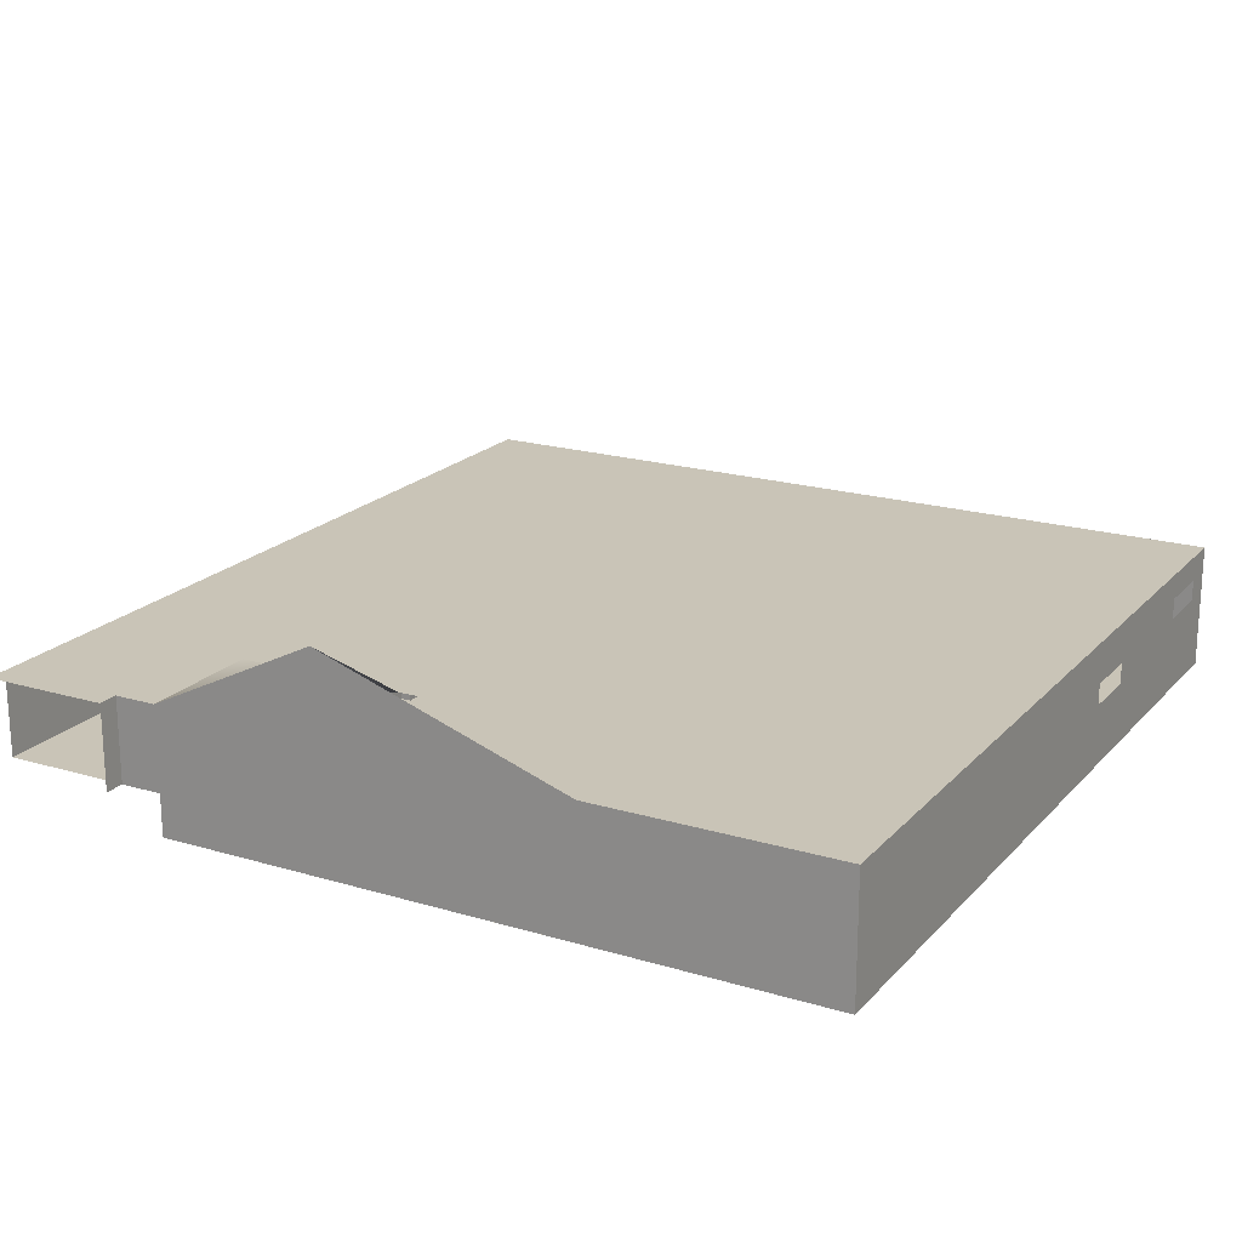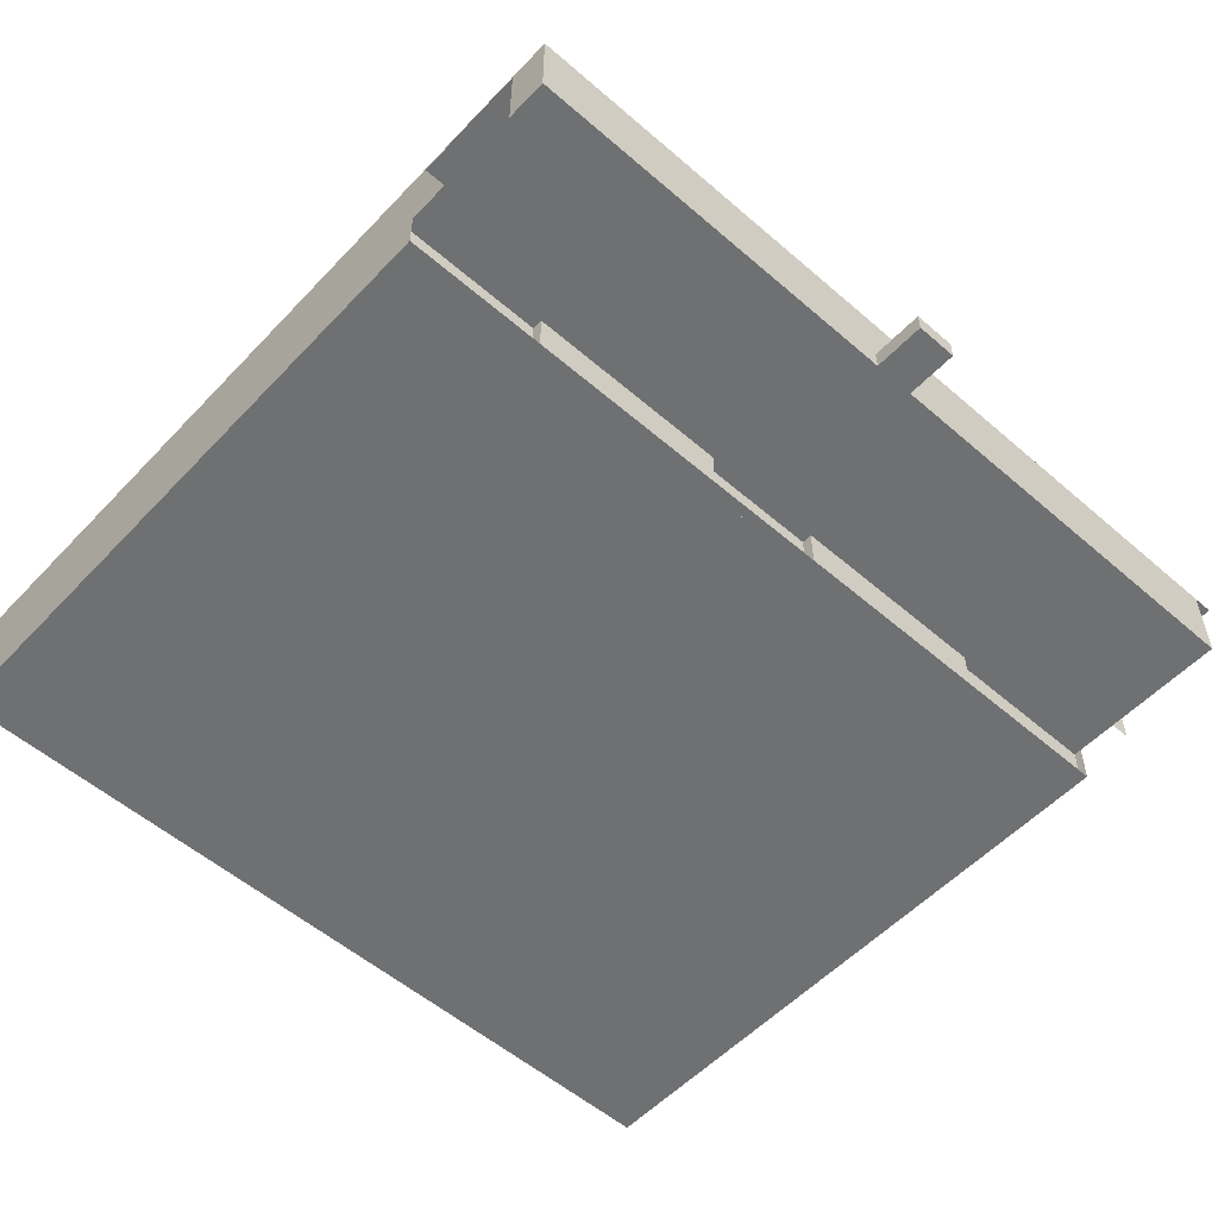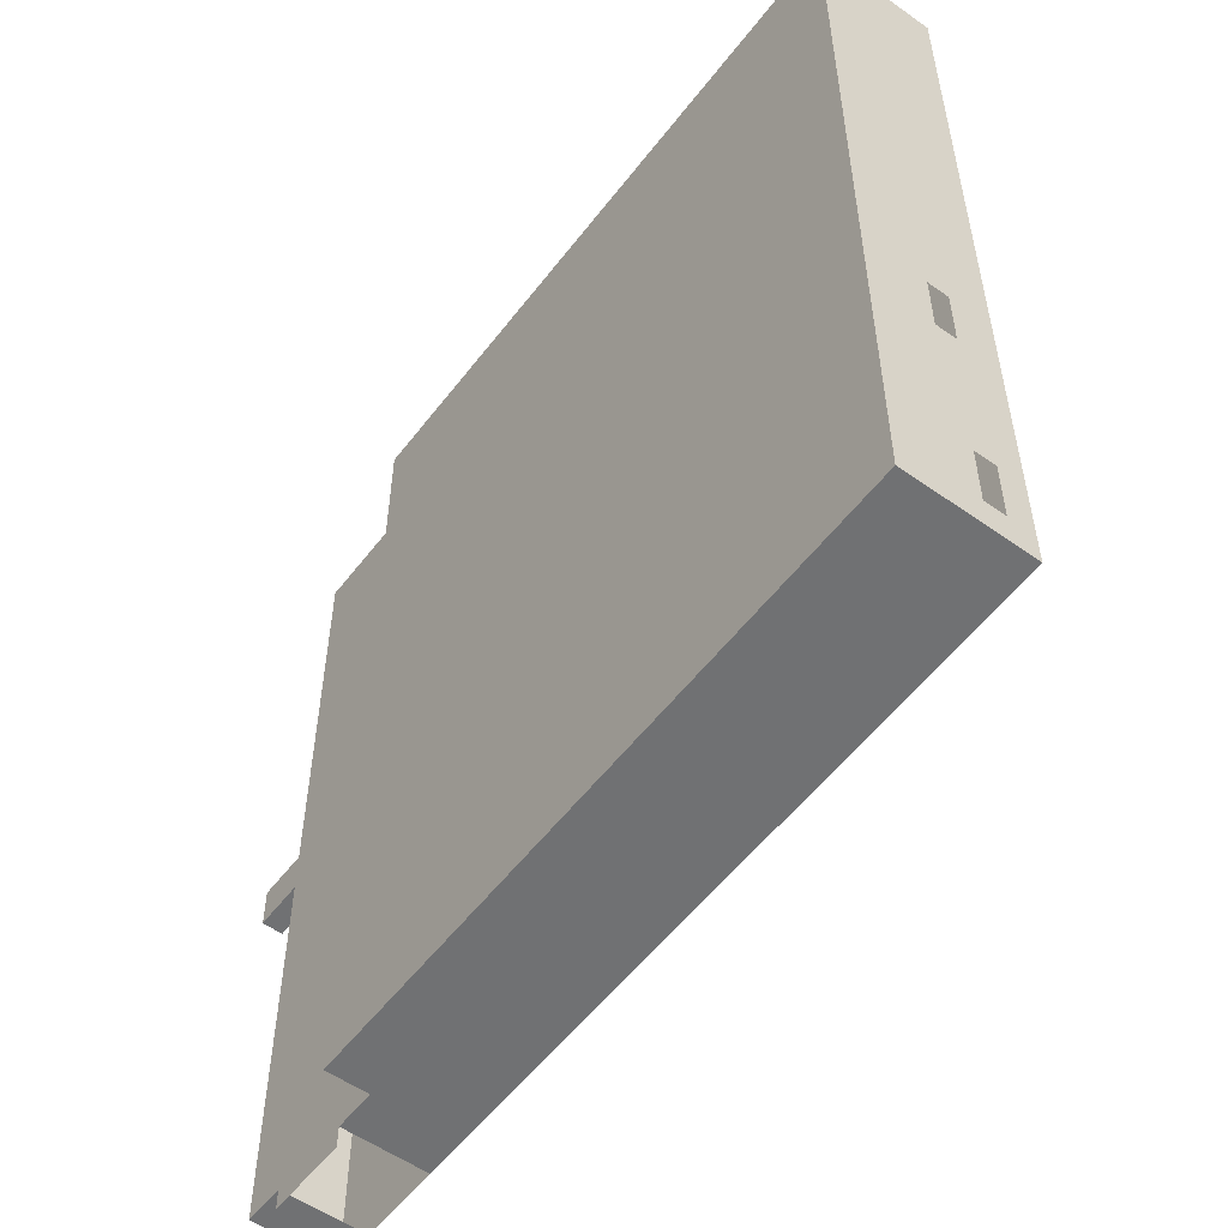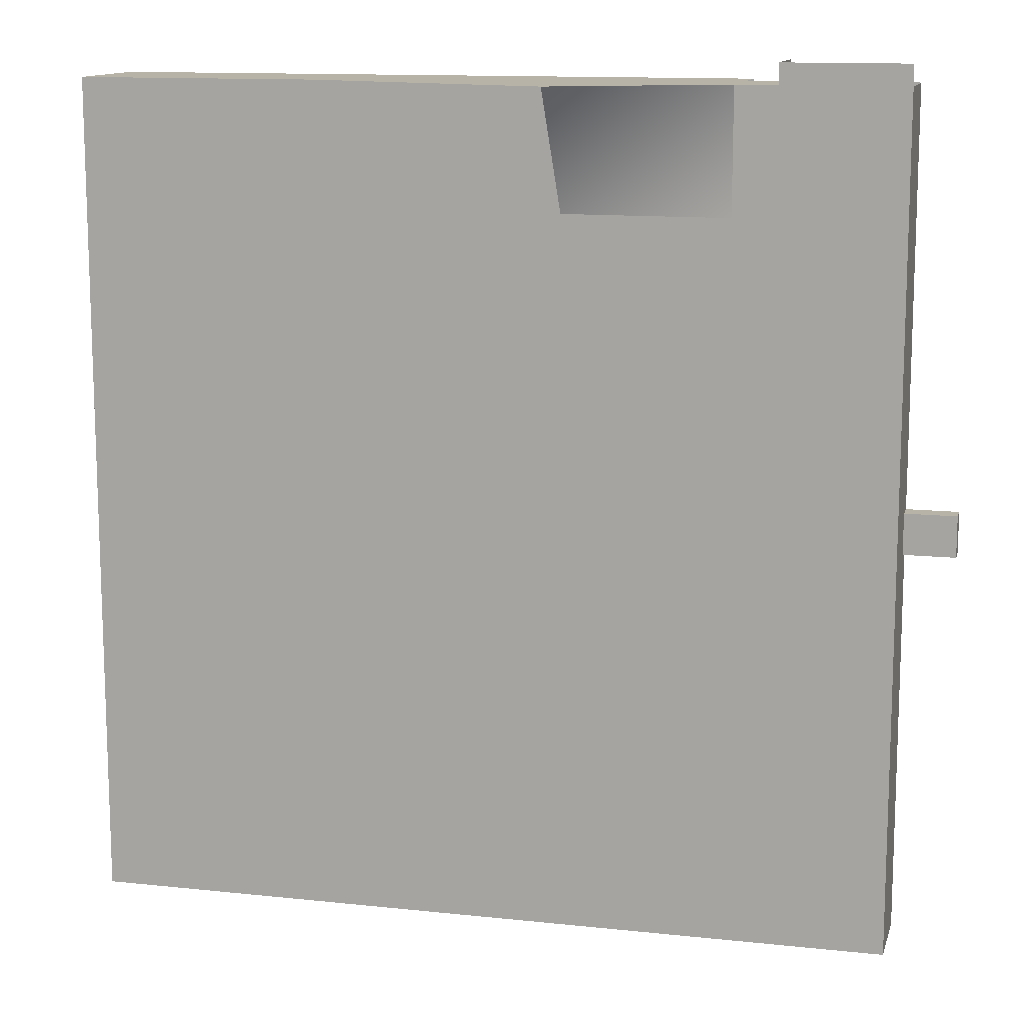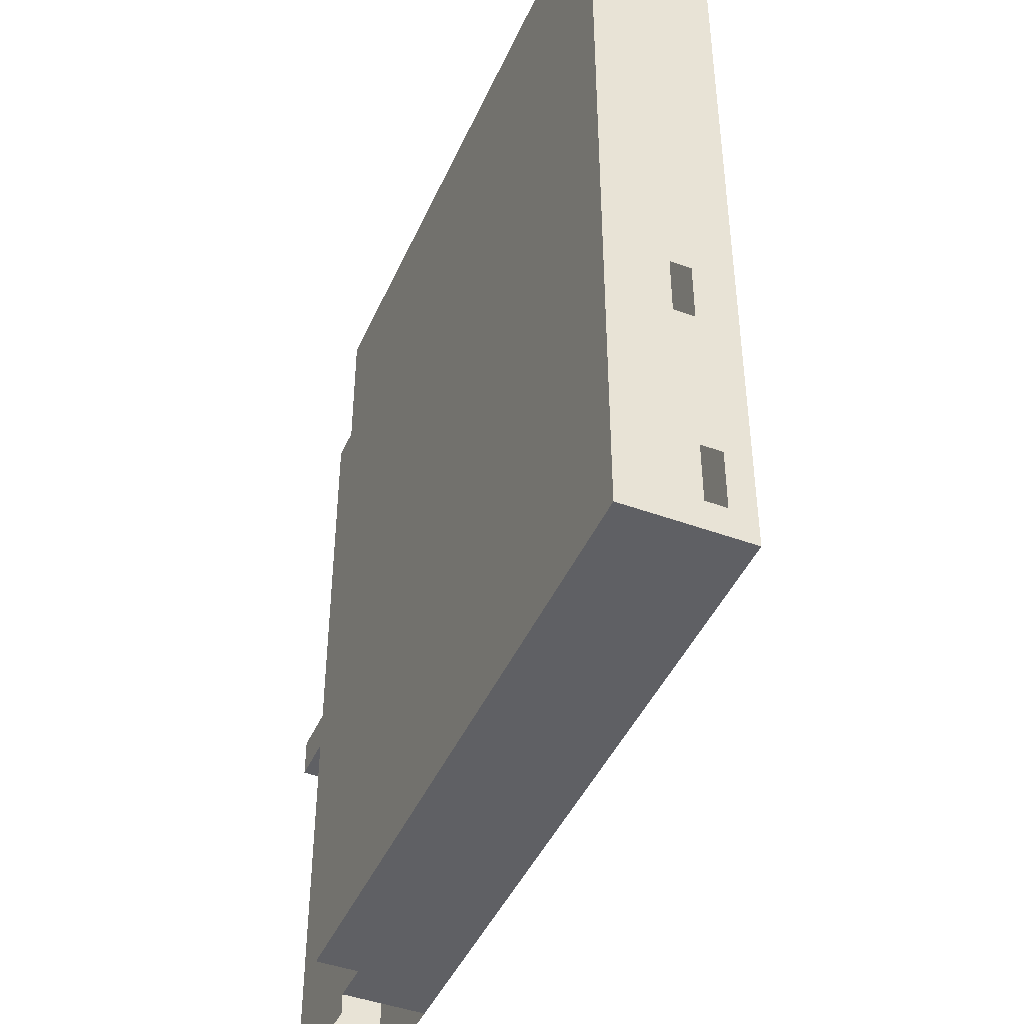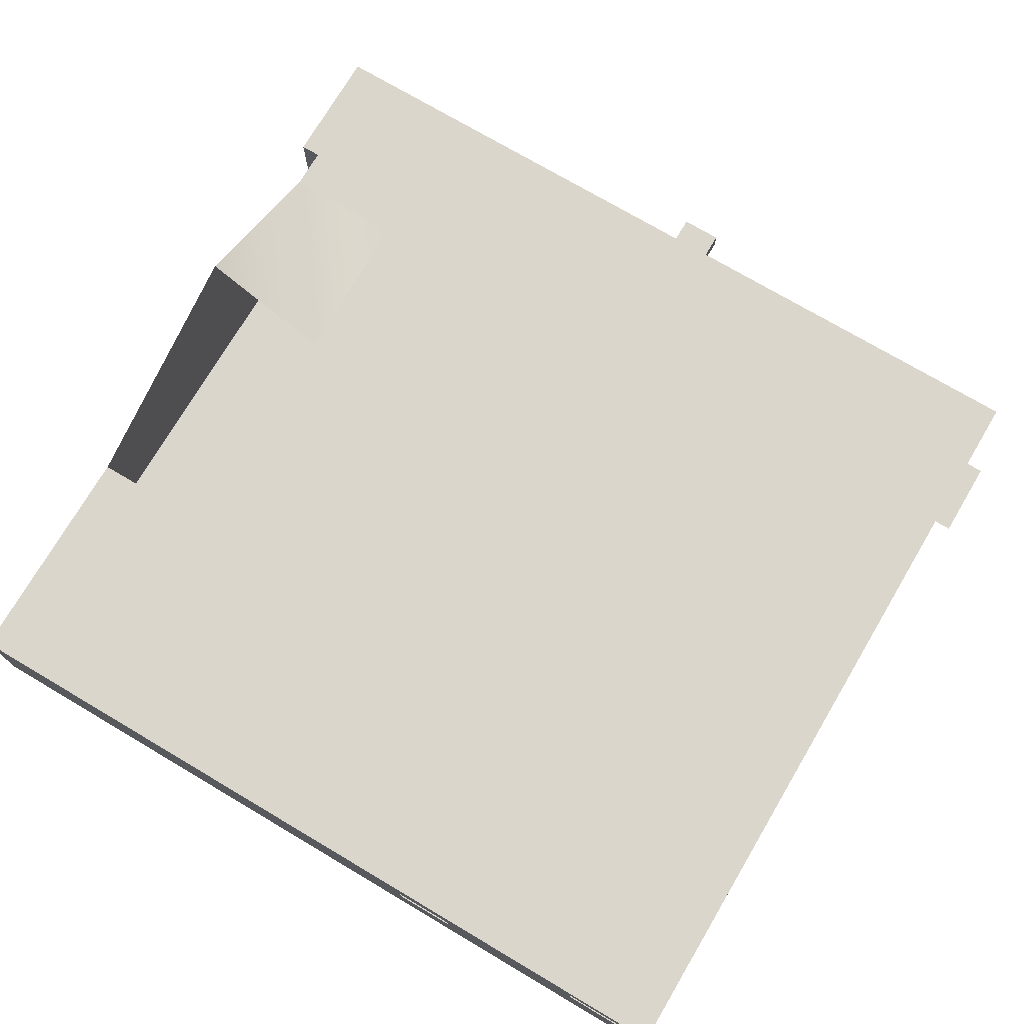
<metadata>
{"format":"obj","ext":"obj","renderer":"f3d","projection":"perspective","resolution":1024,"background":"white","views":[{"elev":19.9,"azim":29.0,"up":"+Y"},{"elev":-54.9,"azim":-132.4,"up":"+Y"},{"elev":-55.1,"azim":53.2,"up":"+Z"},{"elev":12.6,"azim":-165.9,"up":"+Z"},{"elev":-44.6,"azim":66.9,"up":"+Z"},{"elev":74.0,"azim":120.6,"up":"+Y"}]}
</metadata>
<code>
g pb_Mesh134028
v -32 2 -41
v -32 4 -41
v -0.375 2 -41
v -0.375 4 -41
v -32 8 -41
v -34 8 -41
v -34 4 -41
v -34 4 -42
v -38 4 -41
v -38 4 -42
v -34 4 -41
v -32 4 0
v -32 8 0
v -34 4 0
v -34 8 0
v -34 4 0
v -34 8 0
v -34 4 1
v -34 8 1
v -34 8 0
v -40 8 0
v -34 8 1
v -40 8 1
v -32 2 -35.25
v -32 2 -41
v -0.375 2 -41
v -32 2 -34
v -0.375 2 -20.5
v -32 2 -24
v -32 2 -18
v -0.375 2 -20.5
v -0.375 4 -20.5
v -0.375 2 0
v -0.375 4 0
v -0.375 6.875 -41
v -0.375 8 -41
v -0.375 2 -41
v -0.375 4 -41
v -0.375 4 -30.75
v -0.375 6.875 -41
v -0.375 8 -41
v -0.375 6.875 -31
v -0.375 8 -30.75
v -0.375 6.5 -20.5
v -0.375 8 -20.5
v -0.375 5.75 -39.5
v -0.375 6.75 -39.5
v -0.375 5.75 -36.5
v -0.375 6.75 -36.5
v -0.375 5 -29
v -0.375 6 -29
v -0.375 5 -26
v -0.375 6 -26
v -38 4 -41
v -40 4 -41
v -40 6 -41
v -38 8 -41
v -40 8 -41
v -32 8 -20.5
v -40 8 -30.75
v -40 8 -20.5
v -32 8 -41
v -40 8 -41
v -40 6 -10.25
v -40 4 0
v -40 6 0
v -40 4 -10.25
v -40 8 -10.25
v -40 8 0
v -40 8 -20.5
v -40 5 -20
v -40 4 -20
v -42.5 5 -22
v -42.5 4 -20
v -42.5 5 -20
v -42.5 4 -22
v -40 8 -30.75
v -40 5 -22
v -40 8 -41
v -40 6 -41
v -40 4 -22
v -40 4 -41
v -40 4 -20
v -32 4 -18
v -32 4 -8
v -40 4 -10.25
v -32 4 0
v -40 4 0
v -40 4 -41
v -32 4 -41
v -32 4 -35.25
v -32 4 -34
v -40 4 -22
v -32 4 -24
v -40 4 -20
v -40 5 -20
v -42.5 4 -20
v -42.5 5 -20
v -40 5 -20
v -40 5 -22
v -42.5 5 -20
v -42.5 5 -22
v -40 5 -22
v -40 4 -22
v -42.5 5 -22
v -42.5 4 -22
v -42.5 4 -22
v -42.5 4 -20
v -32 4 -18
v -32 2 -8
v -32 4 -8
v -32 2 -18
v -31.62 4 -8
v -31.62 2 0
v -31.62 4 0
v -31.62 2 -8
v -31.5 4 -24
v -31.5 2 -18
v -31.5 4 -18
v -31.5 2 -24
v -31.5 4 -41
v -31.5 2 -35.25
v -31.5 4 -35.25
v -31.5 2 -34
v -31.5 4 -34
v -31.5 2 -41
v -32 4 -34
v -32 2 -24
v -32 4 -24
v -32 2 -34
v -31.5 4 -35.25
v -31.5 4 -41
v -32 2 -35.25
v -32 2 -34
v -31.5 2 -35.25
v -31.5 2 -34
v -32 2 -34
v -32 4 -34
v -31.5 2 -34
v -31.5 4 -34
v -31.5 4 -34
v -32 2 -41
v -31.5 2 -41
v -32 2 -18
v -32 4 -18
v -31.5 2 -18
v -31.5 4 -18
v -31.5 4 -18
v -31.5 4 -24
v -32 4 -24
v -32 2 -24
v -31.5 4 -24
v -31.5 2 -24
v -32 2 -24
v -32 2 -18
v -31.5 2 -24
v -31.5 2 -18
v -32 2 0
v -32 4 0
v -31.62 2 0
v -31.62 4 0
v -32 4 0
v -32 4 -8
v -31.62 4 0
v -31.62 4 -8
v -32 4 -8
v -32 2 -8
v -31.62 4 -8
v -31.62 2 -8
v -32 2 -8
v -32 2 0
v -31.62 2 -8
v -31.62 2 0
v -24 2 0
v -24 4 1.144e-05
v -32 2 0
v -24 12 -1.144e-05
v -11 4 1.144e-05
v -0.375 2 0
v -0.375 4 0
v -11 2 0
v -12 8 0
v -0.375 8 0
v -32 2 0
v -32 2 -8
v -24 2 0
v -11 2 0
v -0.375 2 0
v -0.375 8 -30.75
v -11 8 -20.25
v -0.375 8 -20.5
v -0.375 8 -41
v -24 8 -20
v -0.375 8 0
v -0.375 8 -6
v -32 8 0
v -40 8 -10.25
v -40 8 0
v -32 8 -6
v -24 8 -6
v -32 8 0
v -24 12 -1.144e-05
v -24 8 -6
v -32 8 -6
v -12 8 -6
v -0.375 8 -6
v -0.375 8 0
v -12 8 -6
v -12 8 0
v -0.375 8 -6
v -24 12 -1.144e-05
v -11 4 1.144e-05
v -12 8 0
v -24 4 1.144e-05
g pb_Mesh134028_0
f 3 2 1
f 2 3 4
f 6 2 5
f 6 7 2
f 10 9 8
f 9 11 8
f 14 13 12
f 14 15 13
f 18 17 16
f 18 19 17
f 22 21 20
f 22 23 21
f 26 25 24
f 26 24 27
f 28 26 27
f 29 28 27
f 28 29 30
f 33 32 31
f 32 33 34
f 35 5 2
f 2 4 35
f 5 35 36
f 39 38 37
f 32 39 31
f 37 31 39
f 42 41 40
f 41 42 43
f 44 43 42
f 43 44 45
f 46 40 38
f 46 47 40
f 48 38 39
f 48 46 38
f 49 39 42
f 49 48 39
f 47 42 40
f 47 49 42
f 50 42 39
f 50 51 42
f 52 39 32
f 52 50 39
f 53 32 44
f 53 52 32
f 51 44 42
f 51 53 44
f 56 55 54
f 57 56 54
f 57 58 56
f 61 60 59
f 60 62 59
f 60 63 62
f 66 65 64
f 65 67 64
f 69 66 68
f 66 64 68
f 68 64 70
f 64 71 70
f 64 67 71
f 67 72 71
f 75 74 73
f 74 76 73
f 70 71 77
f 71 78 77
f 77 78 79
f 78 80 79
f 78 81 80
f 81 82 80
f 85 84 83
f 85 83 86
f 87 85 86
f 87 86 88
f 91 90 89
f 92 91 89
f 93 92 89
f 93 94 92
f 94 93 83
f 84 94 83
f 97 96 95
f 97 98 96
f 101 100 99
f 101 102 100
f 105 104 103
f 105 106 104
f 107 83 93
f 107 108 83
f 111 110 109
f 110 112 109
f 115 114 113
f 114 116 113
f 119 118 117
f 118 120 117
f 123 122 121
f 124 122 123
f 125 124 123
f 122 126 121
f 129 128 127
f 128 130 127
f 131 90 91
f 131 132 90
f 135 134 133
f 135 136 134
f 139 138 137
f 139 140 138
f 141 91 92
f 141 131 91
f 143 133 142
f 143 135 133
f 146 145 144
f 146 147 145
f 148 94 84
f 148 149 94
f 152 151 150
f 152 153 151
f 156 155 154
f 156 157 155
f 160 159 158
f 160 161 159
f 164 163 162
f 164 165 163
f 168 167 166
f 168 169 167
f 172 171 170
f 172 173 171
f 175 174 12
f 174 176 12
f 177 175 13
f 175 12 13
f 180 179 178
f 179 181 178
f 178 181 175
f 181 174 175
f 183 180 182
f 180 178 182
f 186 185 184
f 185 186 30
f 187 30 186
f 187 28 30
f 187 188 28
f 191 190 189
f 192 189 190
f 190 62 192
f 193 62 190
f 62 193 59
f 195 34 194
f 32 34 195
f 195 44 32
f 195 45 44
f 198 197 196
f 197 199 196
f 197 61 199
f 61 59 199
f 199 193 200
f 199 59 193
f 203 202 201
f 204 203 201
f 200 193 205
f 193 190 205
f 205 190 206
f 190 191 206
f 209 208 207
f 208 210 207
g pb_Mesh134028_1
f 213 212 211
f 212 214 211

</code>
